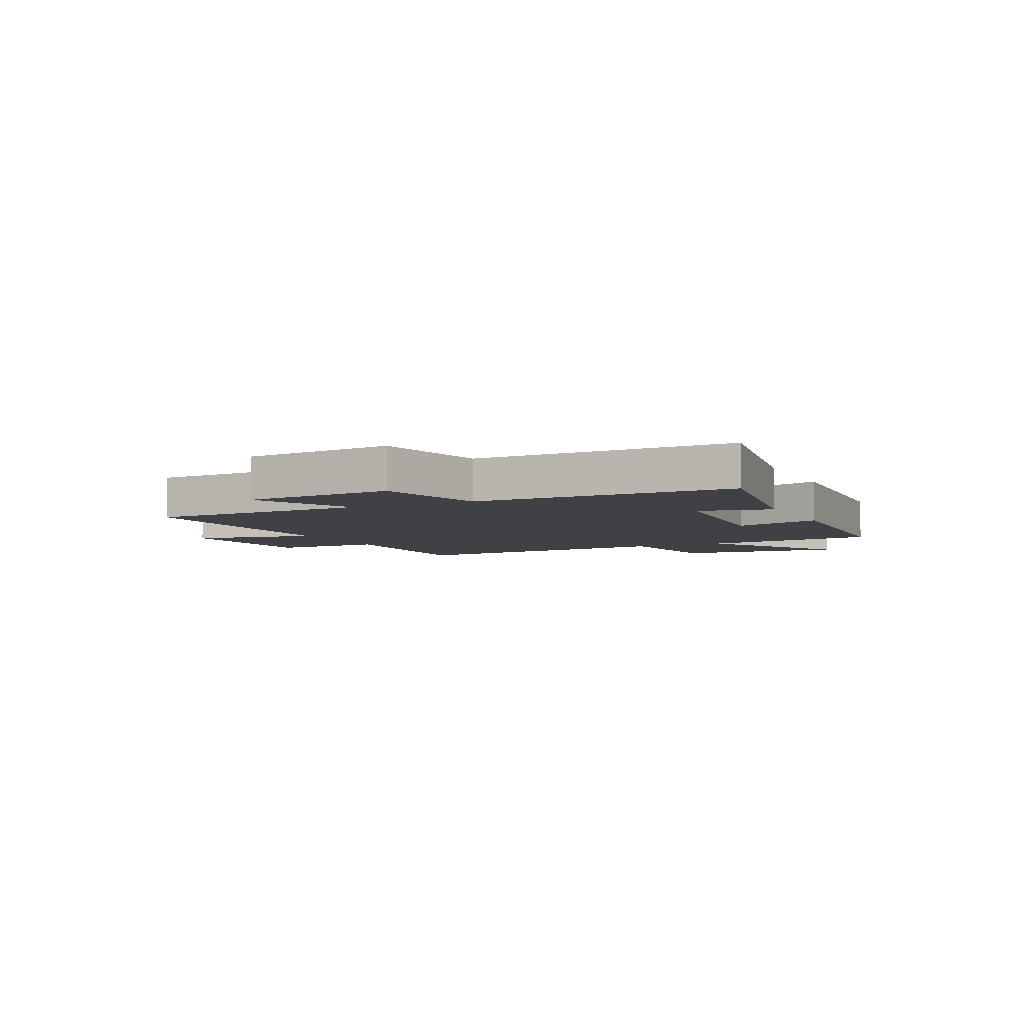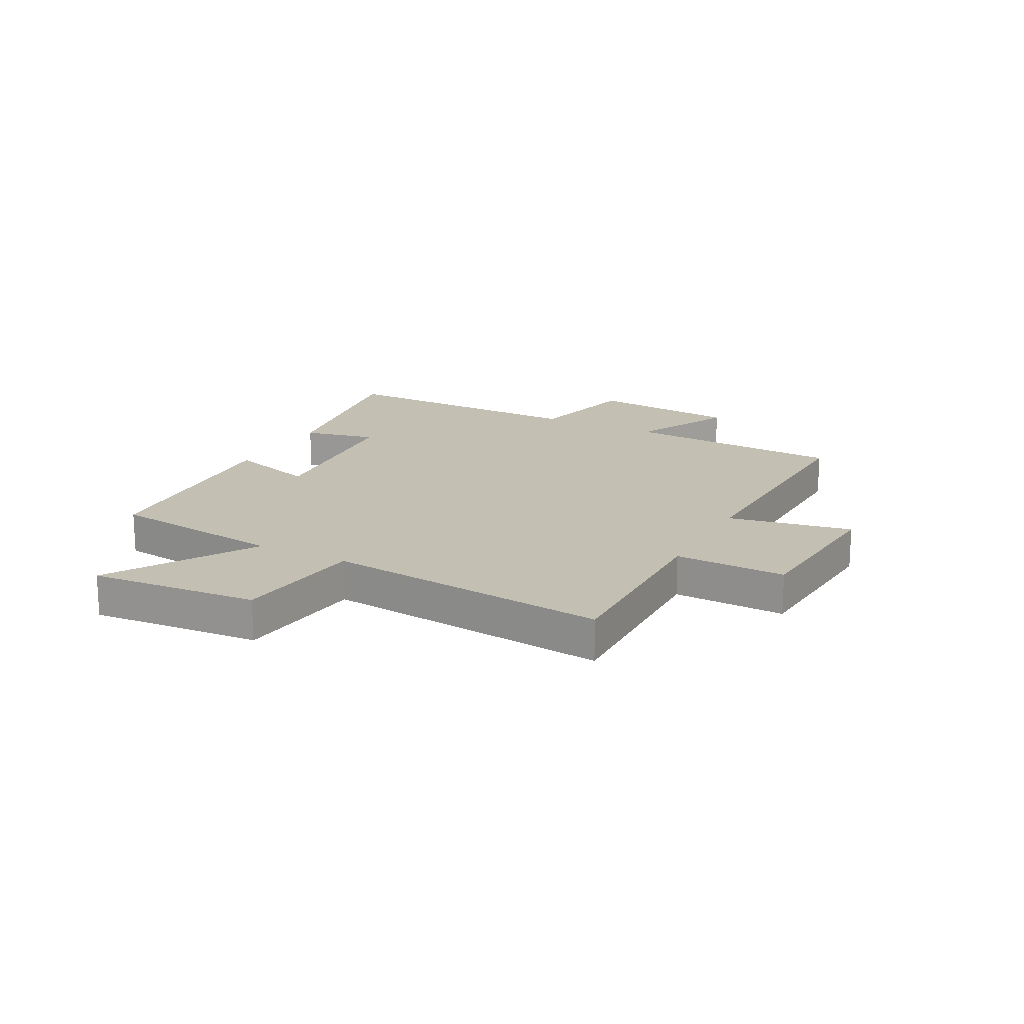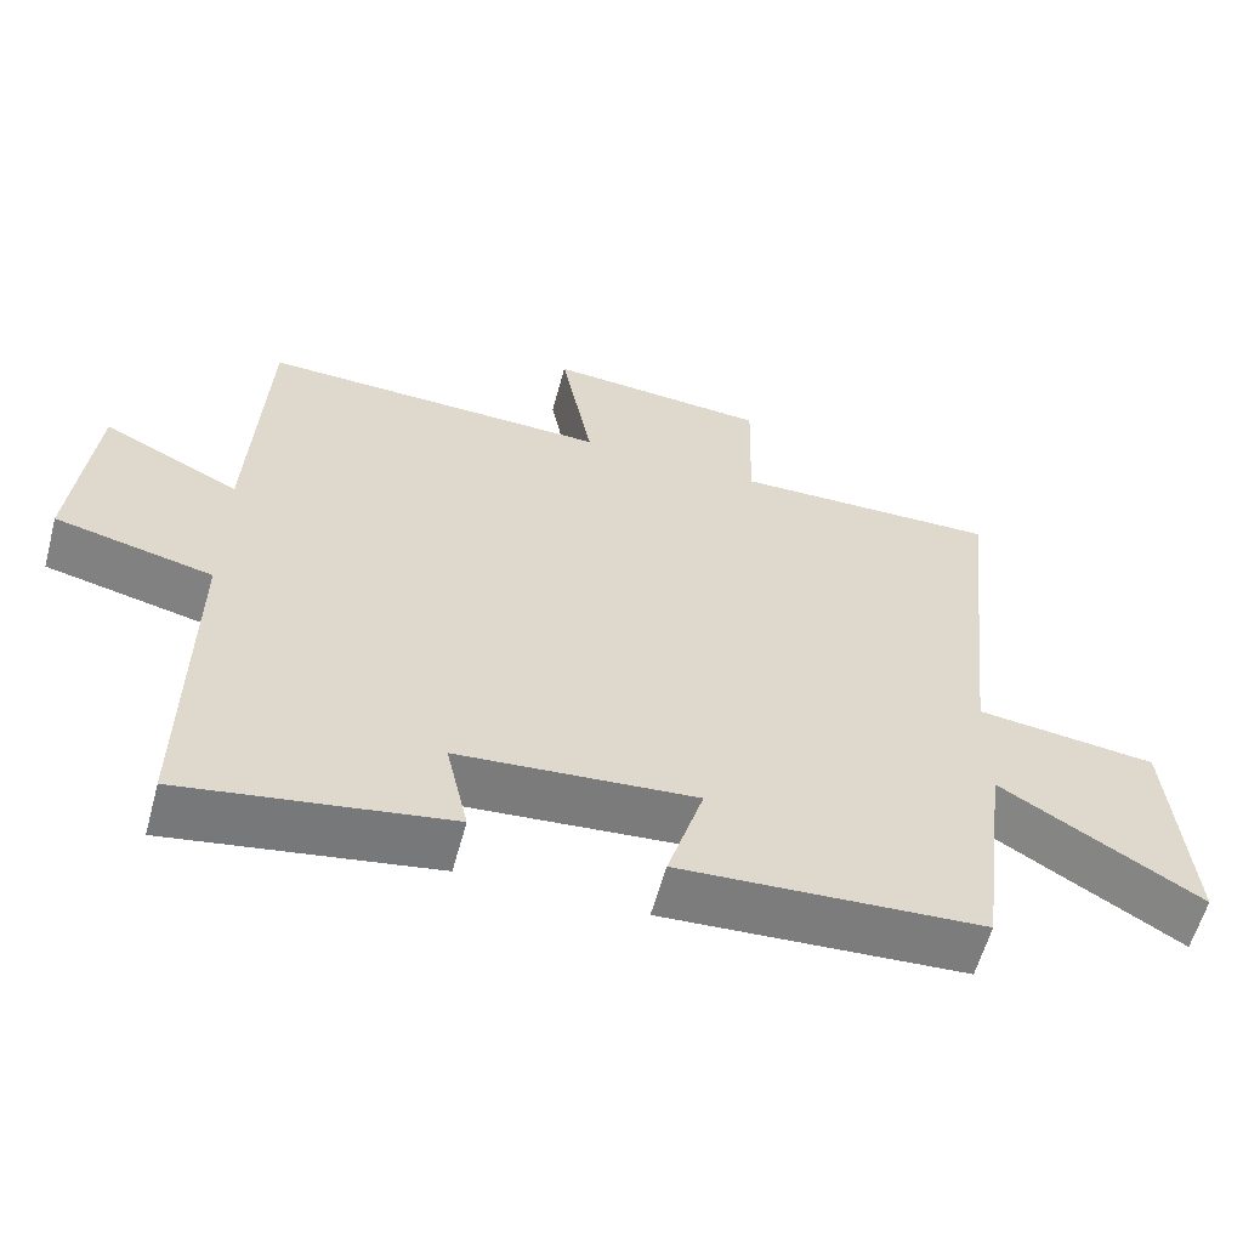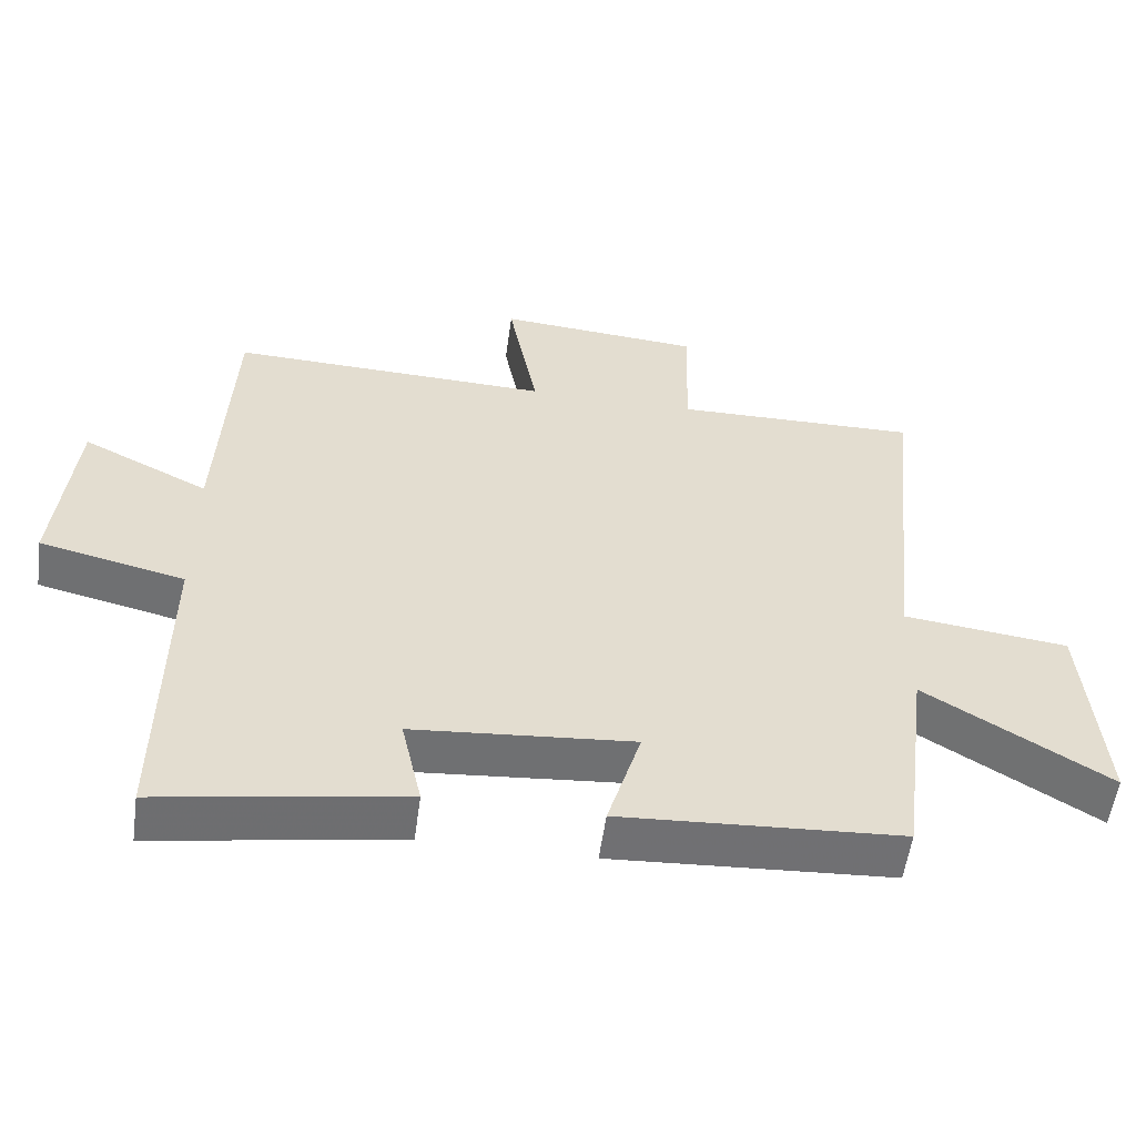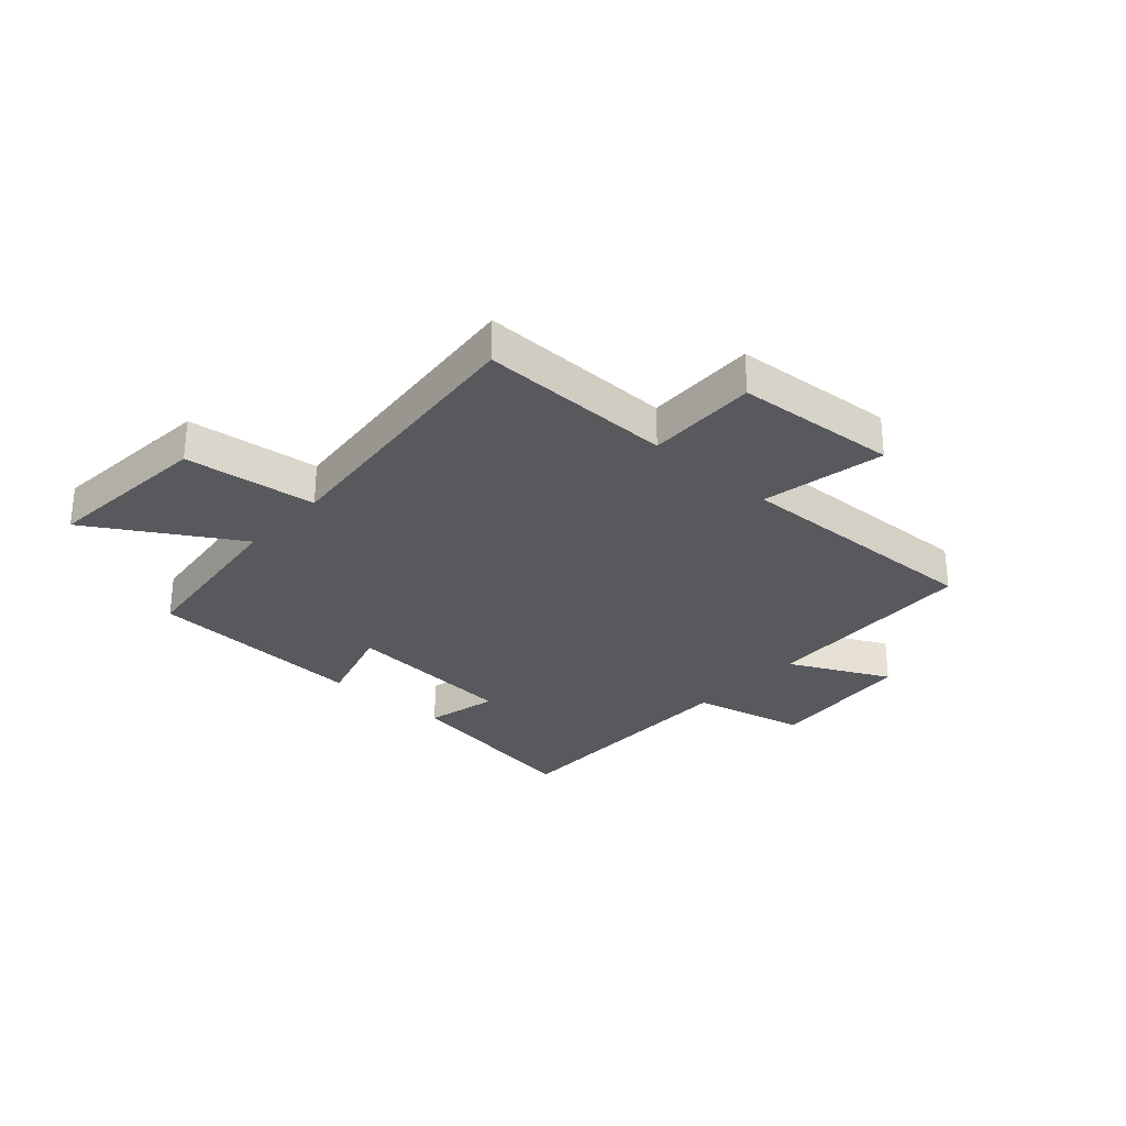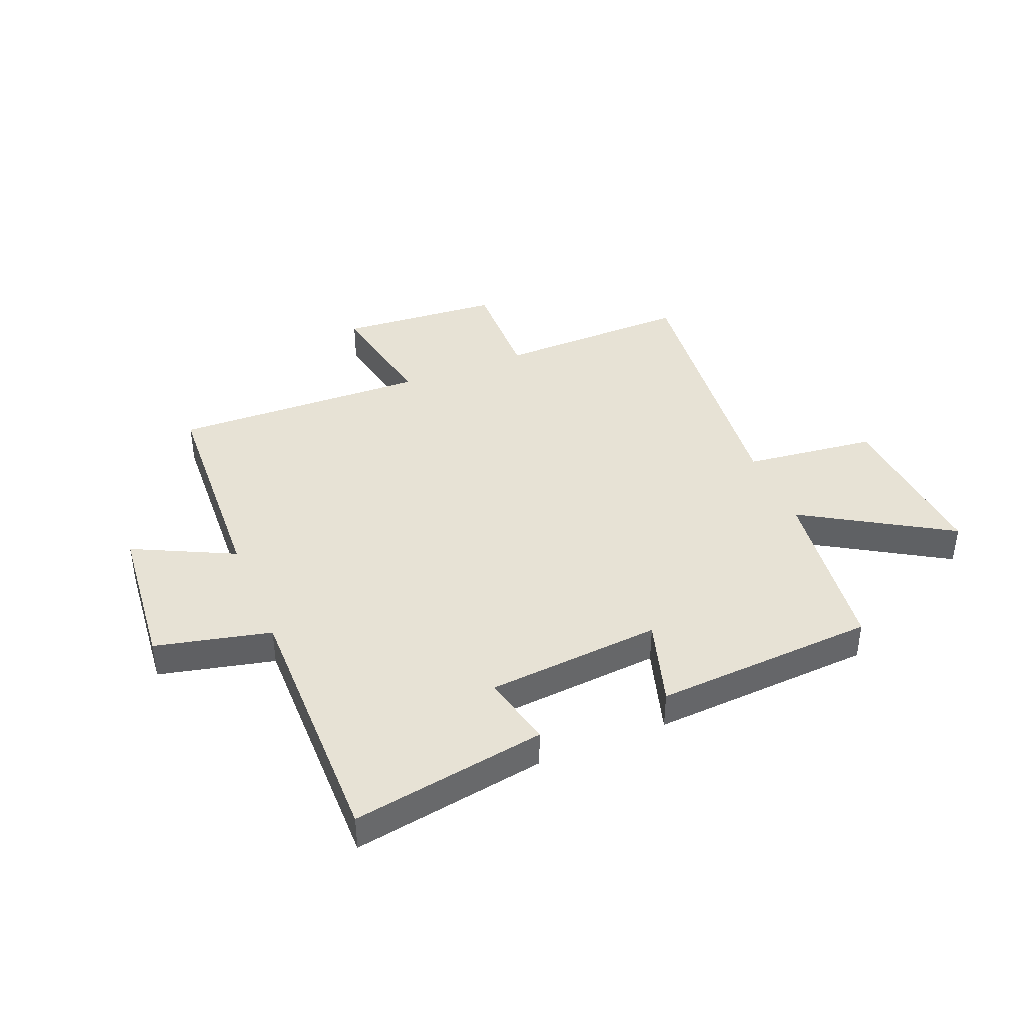
<metadata>
{"format":"obj","ext":"obj","renderer":"f3d","projection":"perspective","resolution":1024,"background":"white","views":[{"elev":-5.4,"azim":115.4,"up":"+Y"},{"elev":17.8,"azim":-62.2,"up":"+Y"},{"elev":-59.4,"azim":164.8,"up":"+Z"},{"elev":-55.2,"azim":172.2,"up":"+Z"},{"elev":-29.2,"azim":-42.2,"up":"+Y"},{"elev":40.5,"azim":157.7,"up":"+Y"}]}
</metadata>
<code>
v -0.553 0.07 0.506
v -0.21 0.07 0.5
v -0.215 0.07 0.696
v 0.071 0.07 0.718
v 0.03 0.07 0.5
v 0.481 0.07 0.514
v 0.5 0.07 0.125
v 0.677 0.07 0.212
v 0.703 0.07 -0.052
v 0.5 0.07 -0.099
v 0.504 0.07 -0.557
v 0.162 0.07 -0.5
v 0.191 0.07 -0.371
v -0.117 0.07 -0.345
v -0.07 0.07 -0.5
v -0.461 0.07 -0.477
v -0.5 0.07 -0.166
v -0.756 0.07 -0.322
v -0.732 0.07 -0.024
v -0.5 0.07 0.004
v -0.553 0 0.506
v -0.21 0 0.5
v -0.215 0 0.696
v 0.071 0 0.718
v 0.03 0 0.5
v 0.481 0 0.514
v 0.5 0 0.125
v 0.677 0 0.212
v 0.703 0 -0.052
v 0.5 0 -0.099
v 0.504 0 -0.557
v 0.162 0 -0.5
v 0.191 0 -0.371
v -0.117 0 -0.345
v -0.07 0 -0.5
v -0.461 0 -0.477
v -0.5 0 -0.166
v -0.756 0 -0.322
v -0.732 0 -0.024
v -0.5 0 0.004
f 17 18 19 20
f 15 16 17 20
f 14 15 20 1
f 13 14 1 2
f 10 11 12 13
f 10 13 2 3
f 7 8 9 10
f 5 6 7 10
f 5 10 3
f 3 4 5
f 40 39 38 37
f 40 37 36 35
f 21 40 35 34
f 22 21 34 33
f 33 32 31 30
f 23 22 33 30
f 30 29 28 27
f 30 27 26 25
f 23 30 25
f 25 24 23
f 1 21 22 2
f 2 22 23 3
f 3 23 24 4
f 4 24 25 5
f 5 25 26 6
f 6 26 27 7
f 7 27 28 8
f 8 28 29 9
f 9 29 30 10
f 10 30 31 11
f 11 31 32 12
f 12 32 33 13
f 13 33 34 14
f 14 34 35 15
f 15 35 36 16
f 16 36 37 17
f 17 37 38 18
f 18 38 39 19
f 19 39 40 20
f 20 40 21 1

</code>
